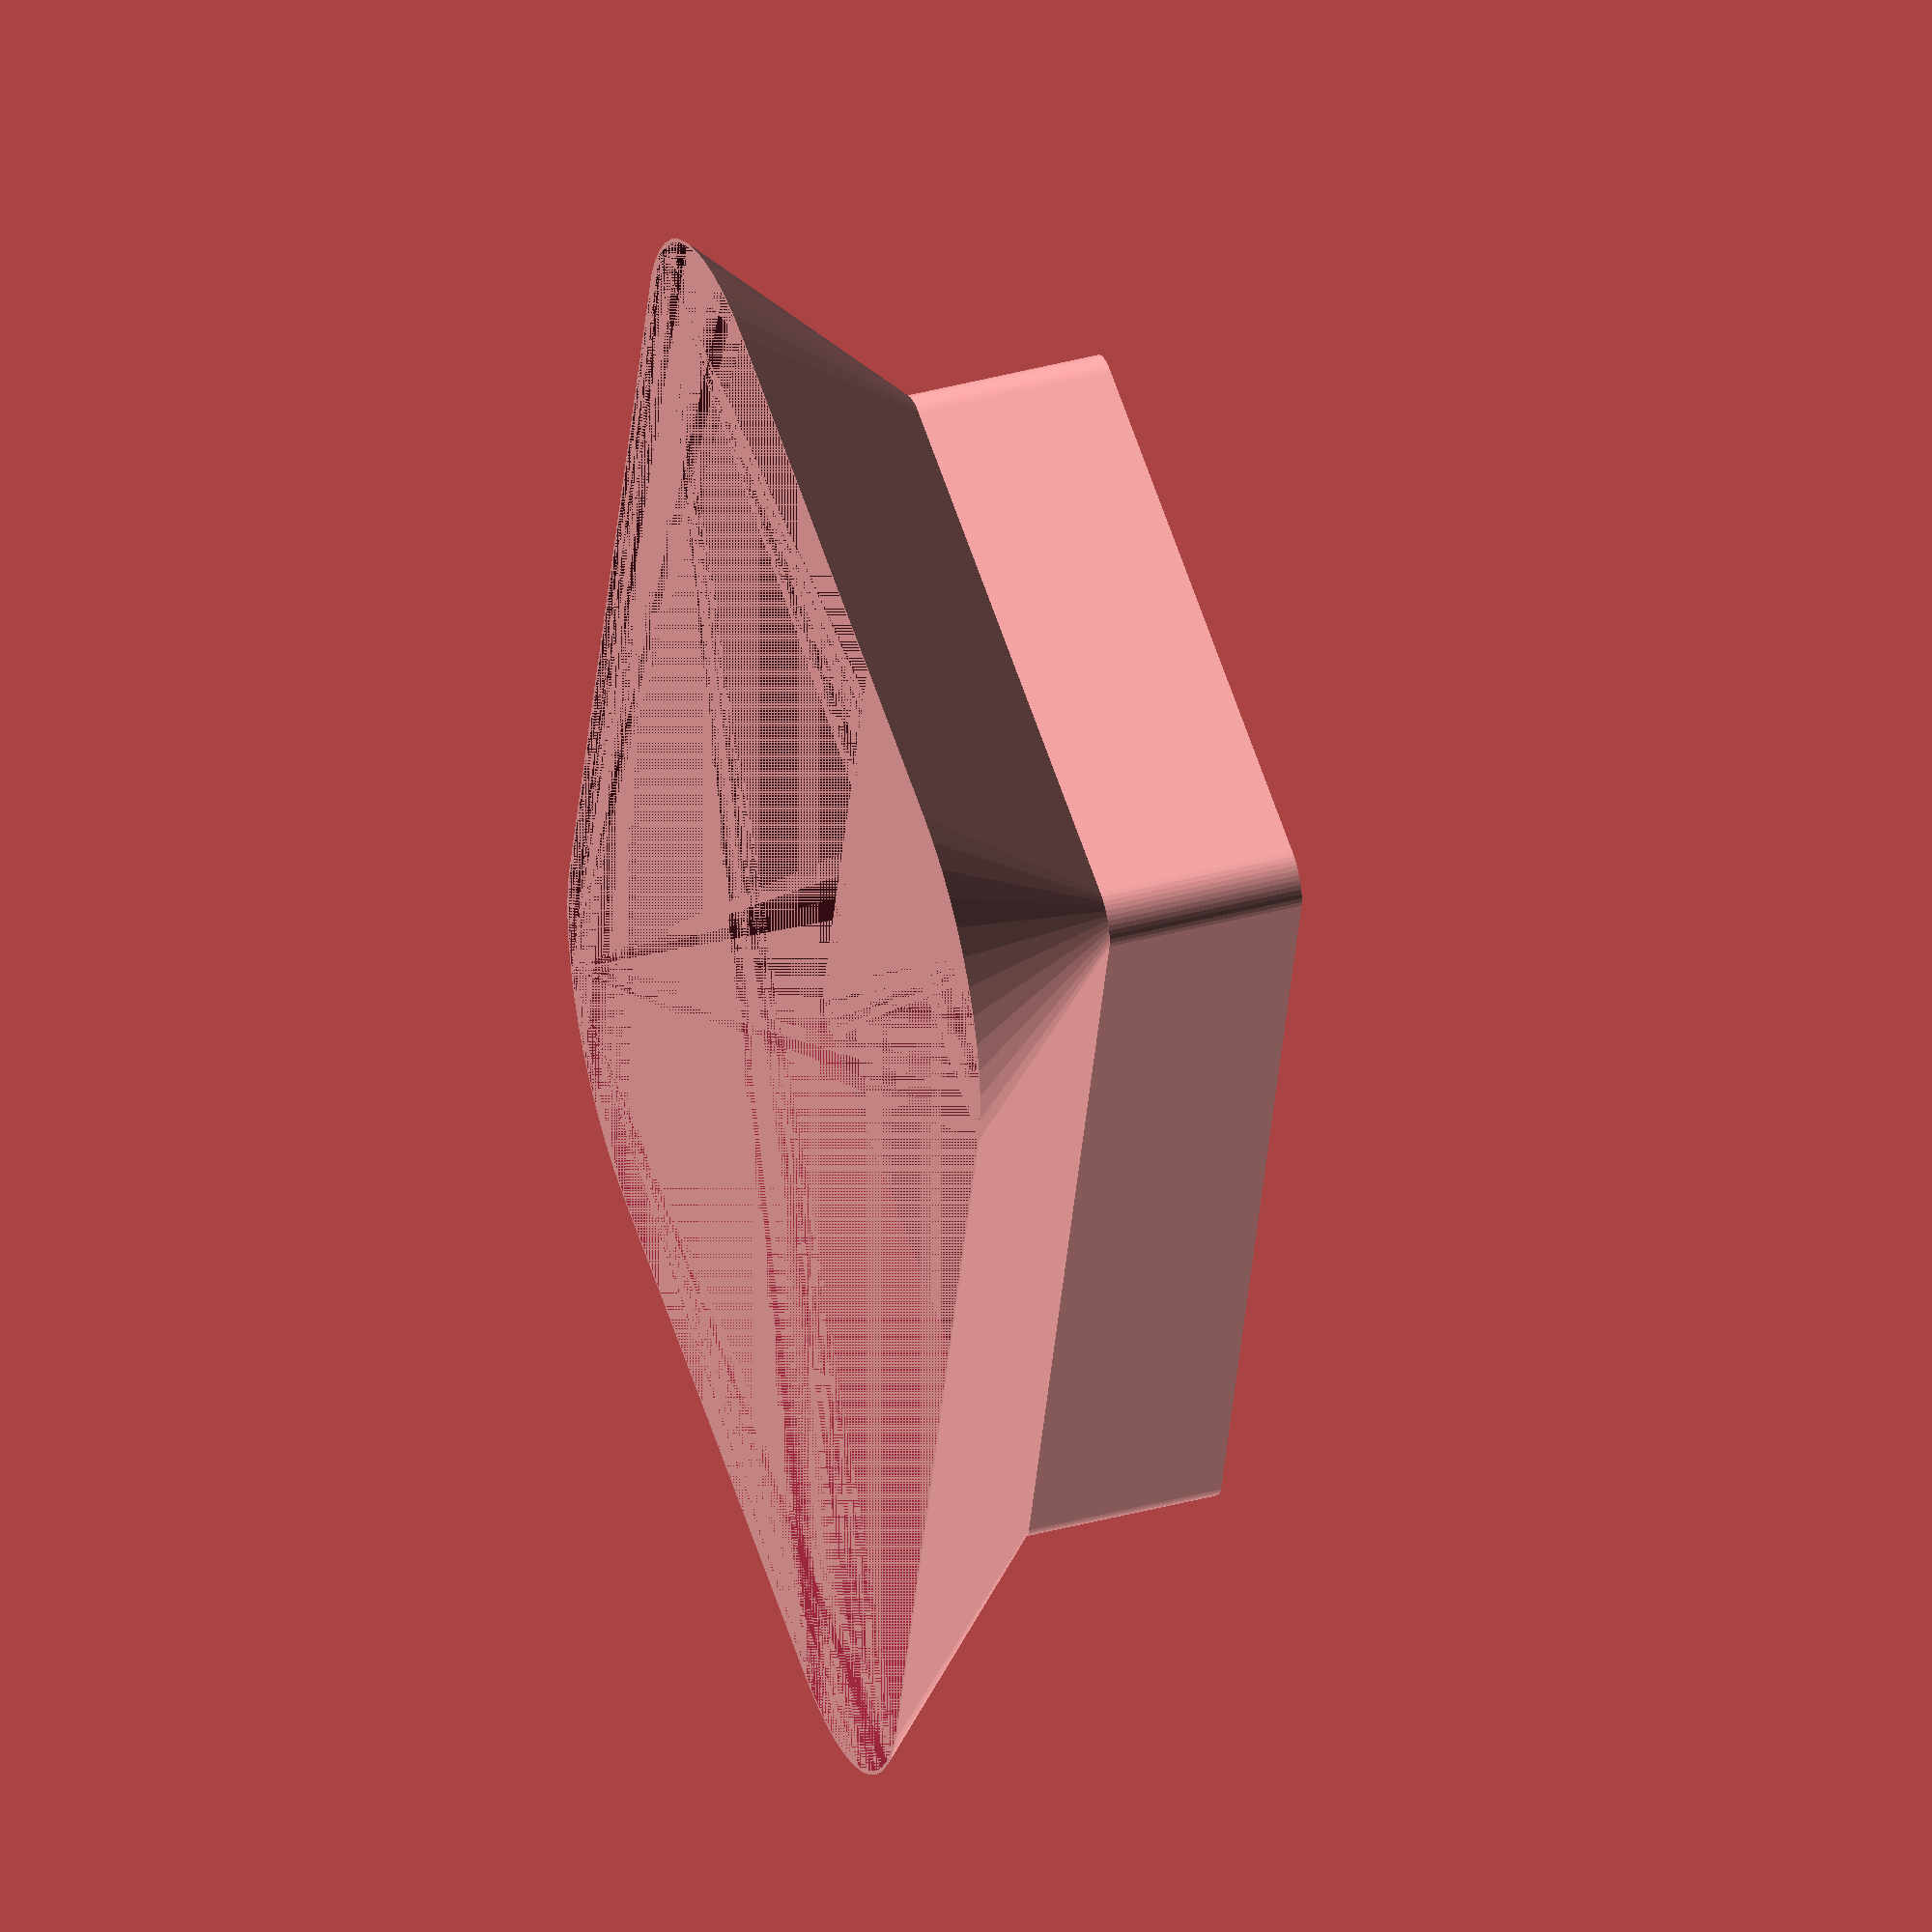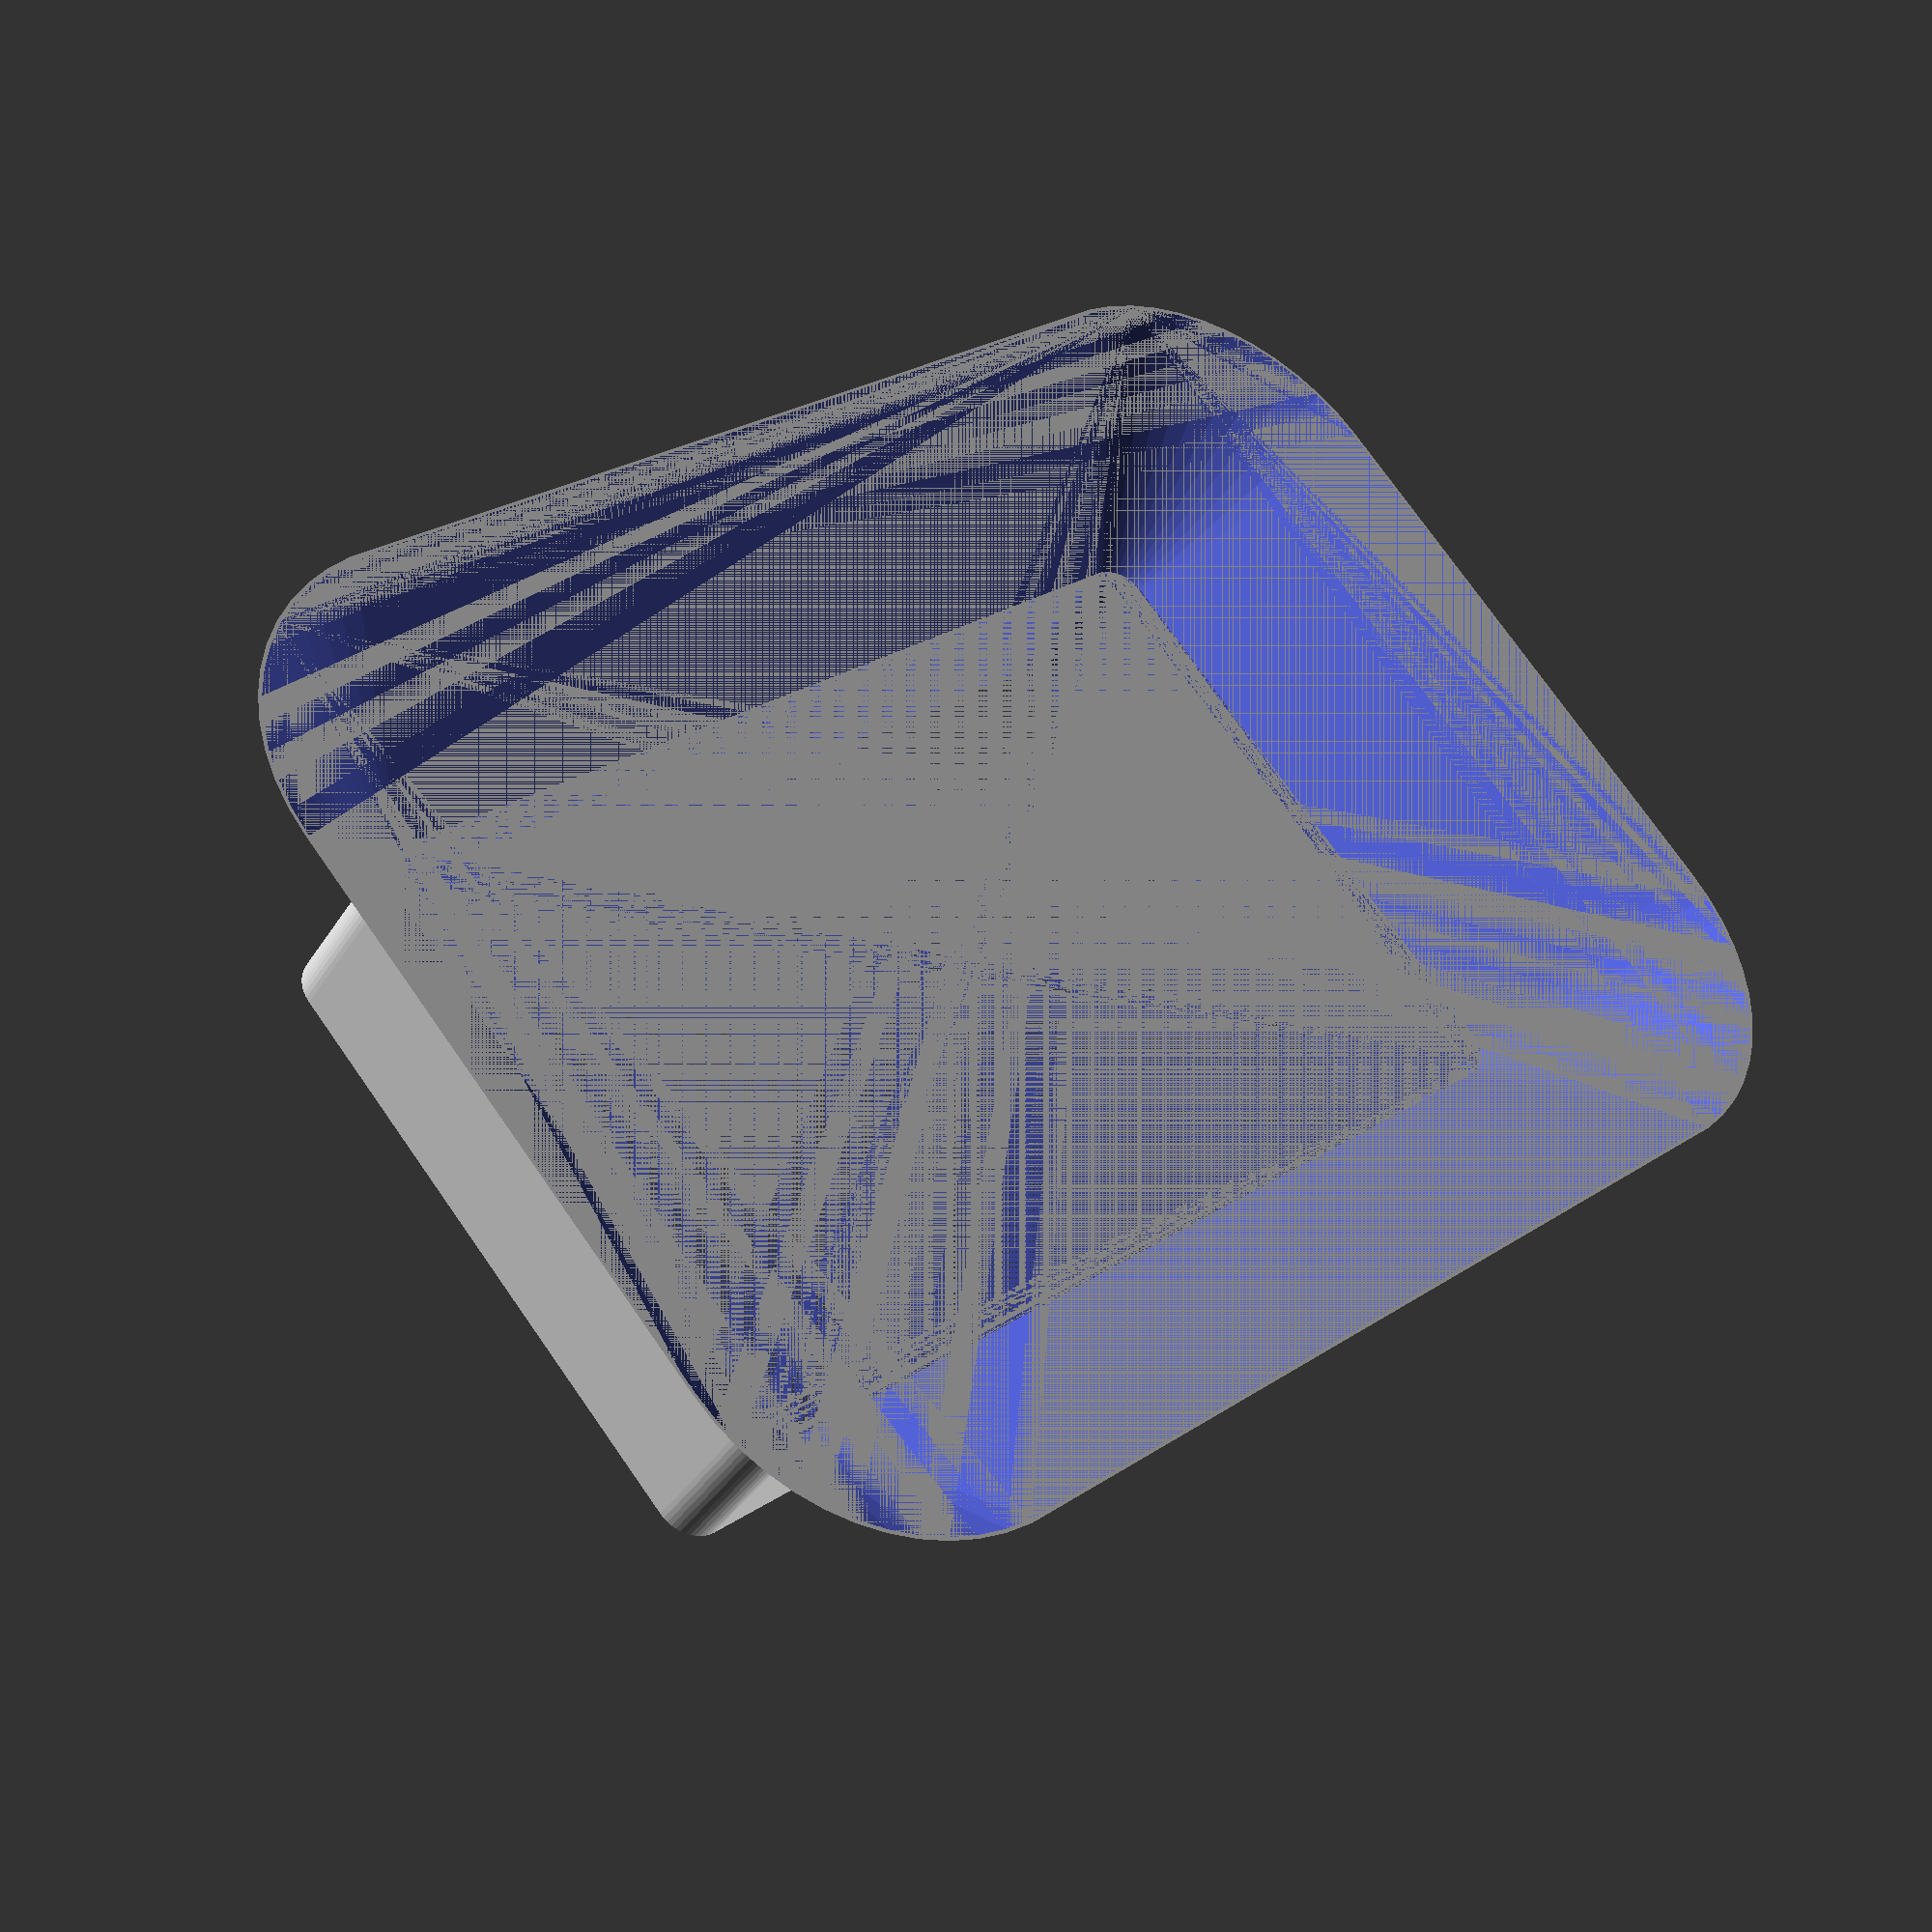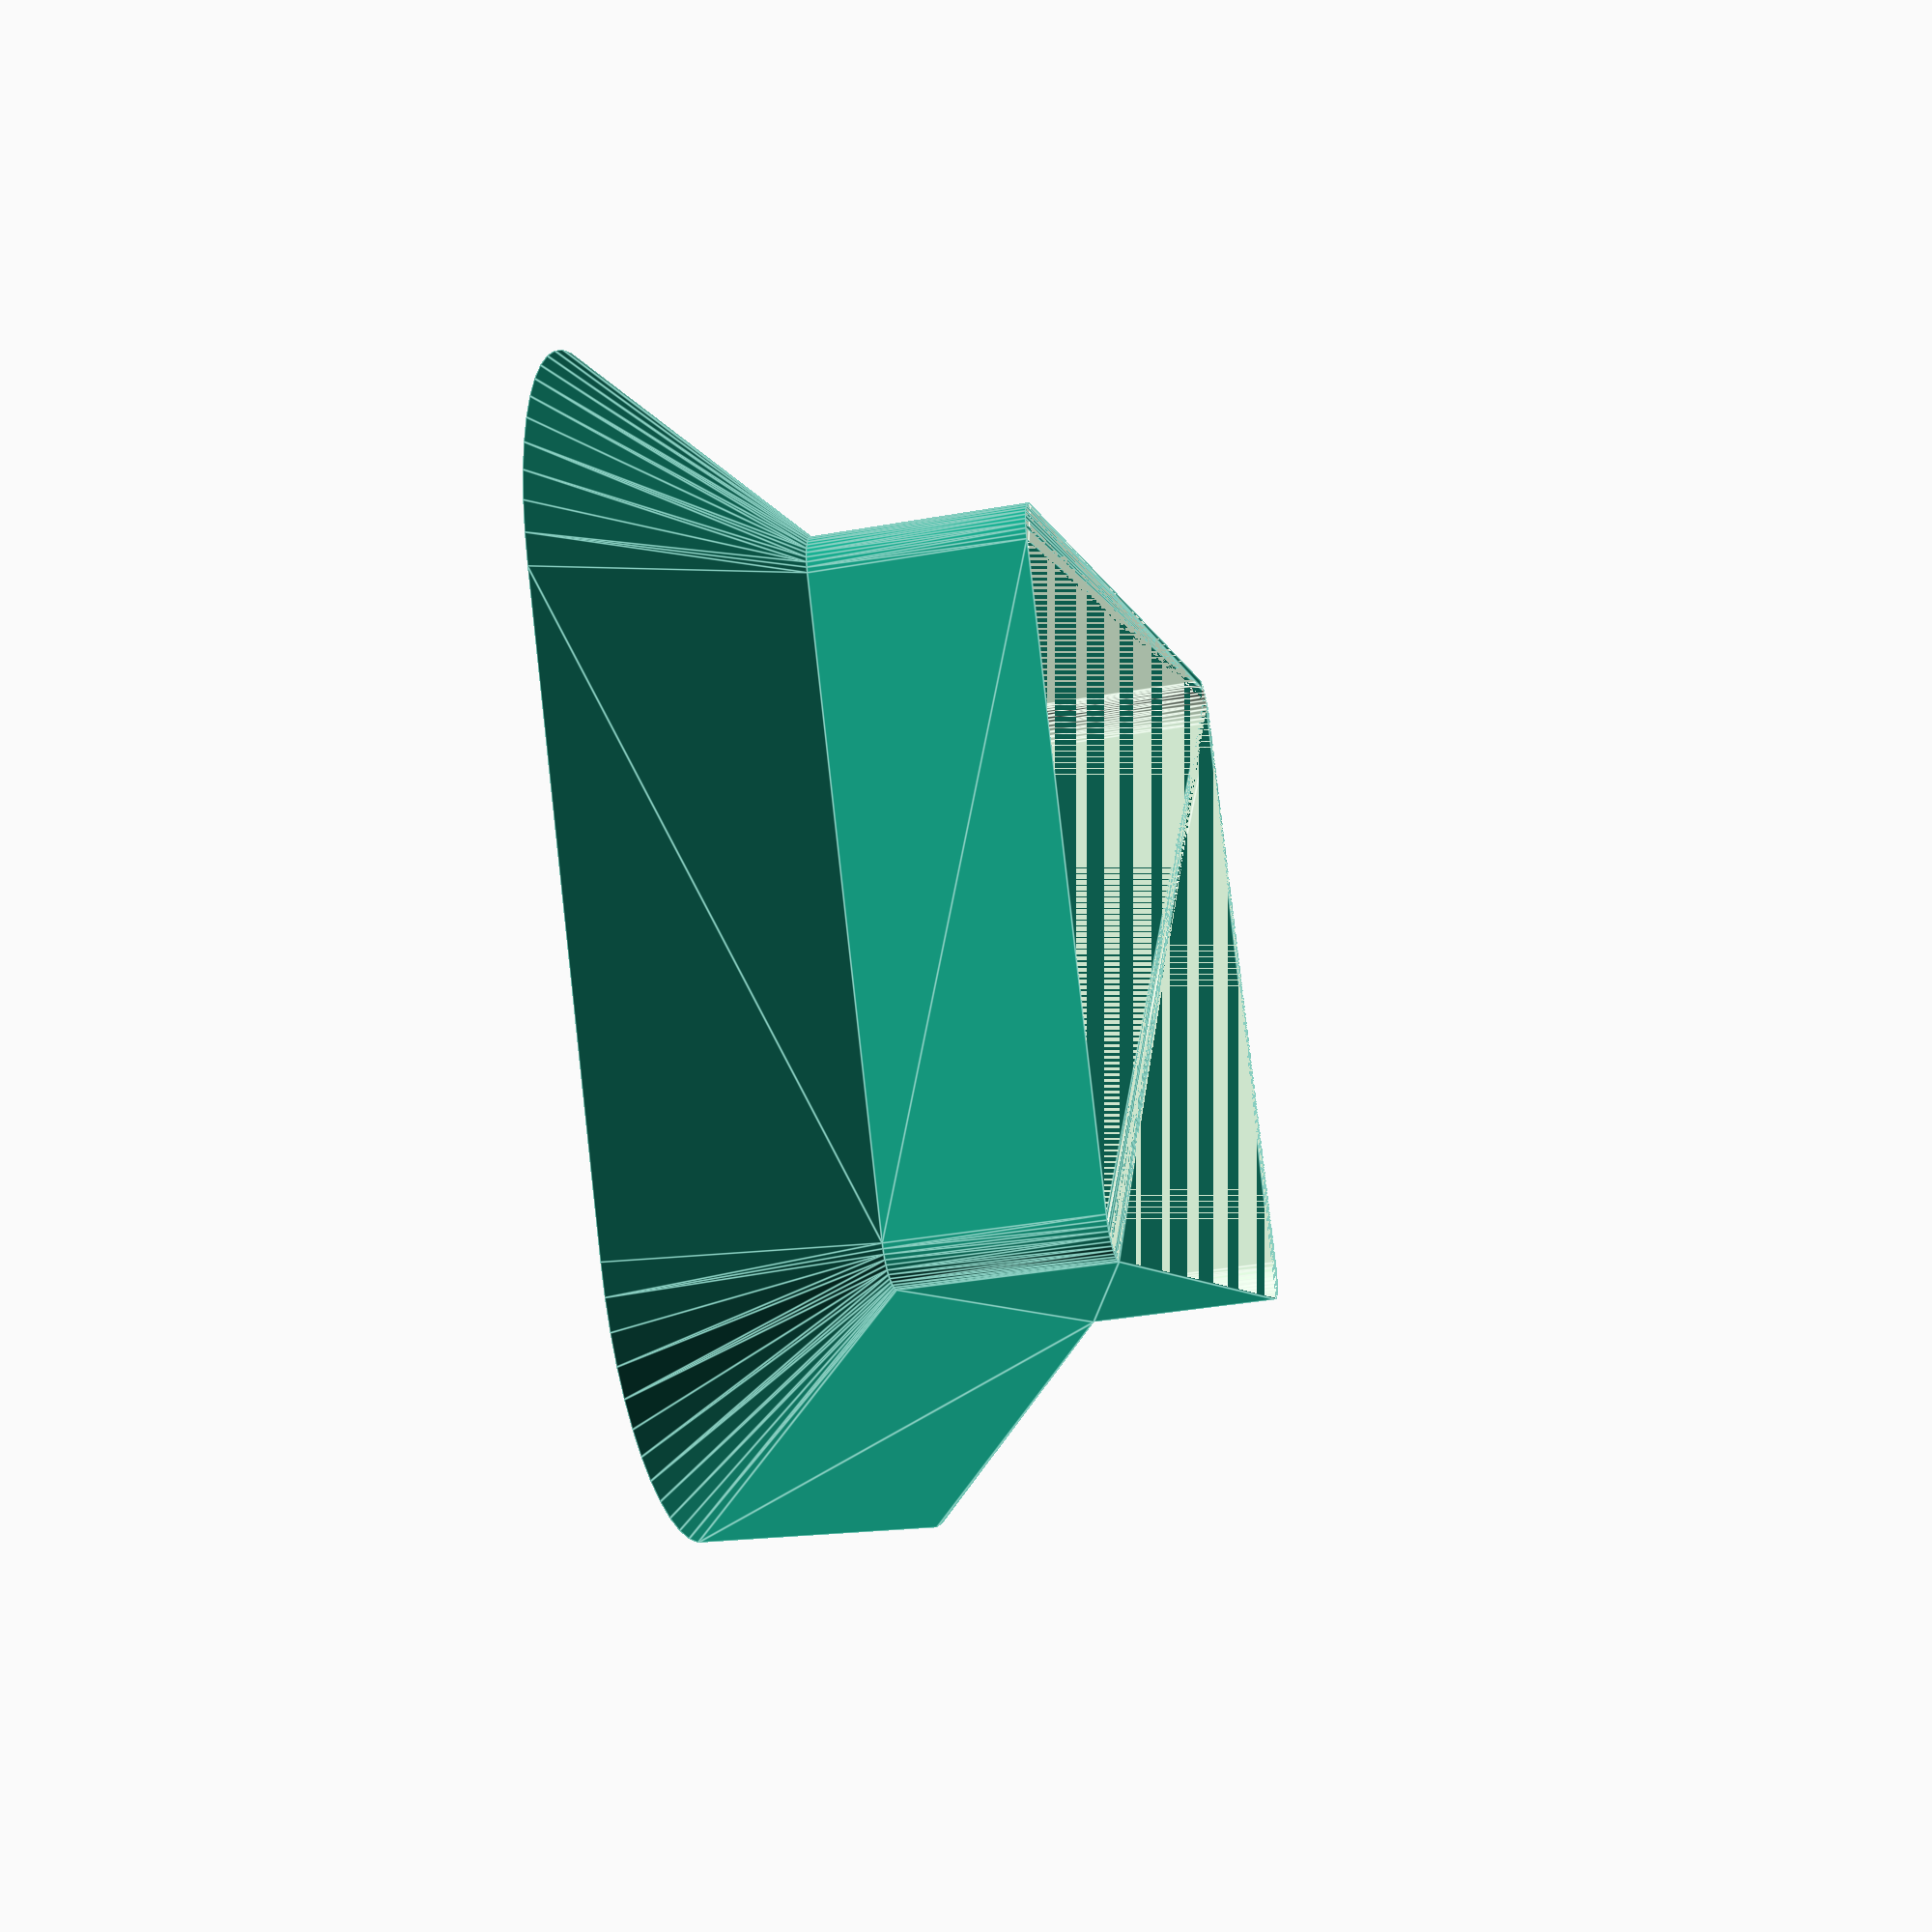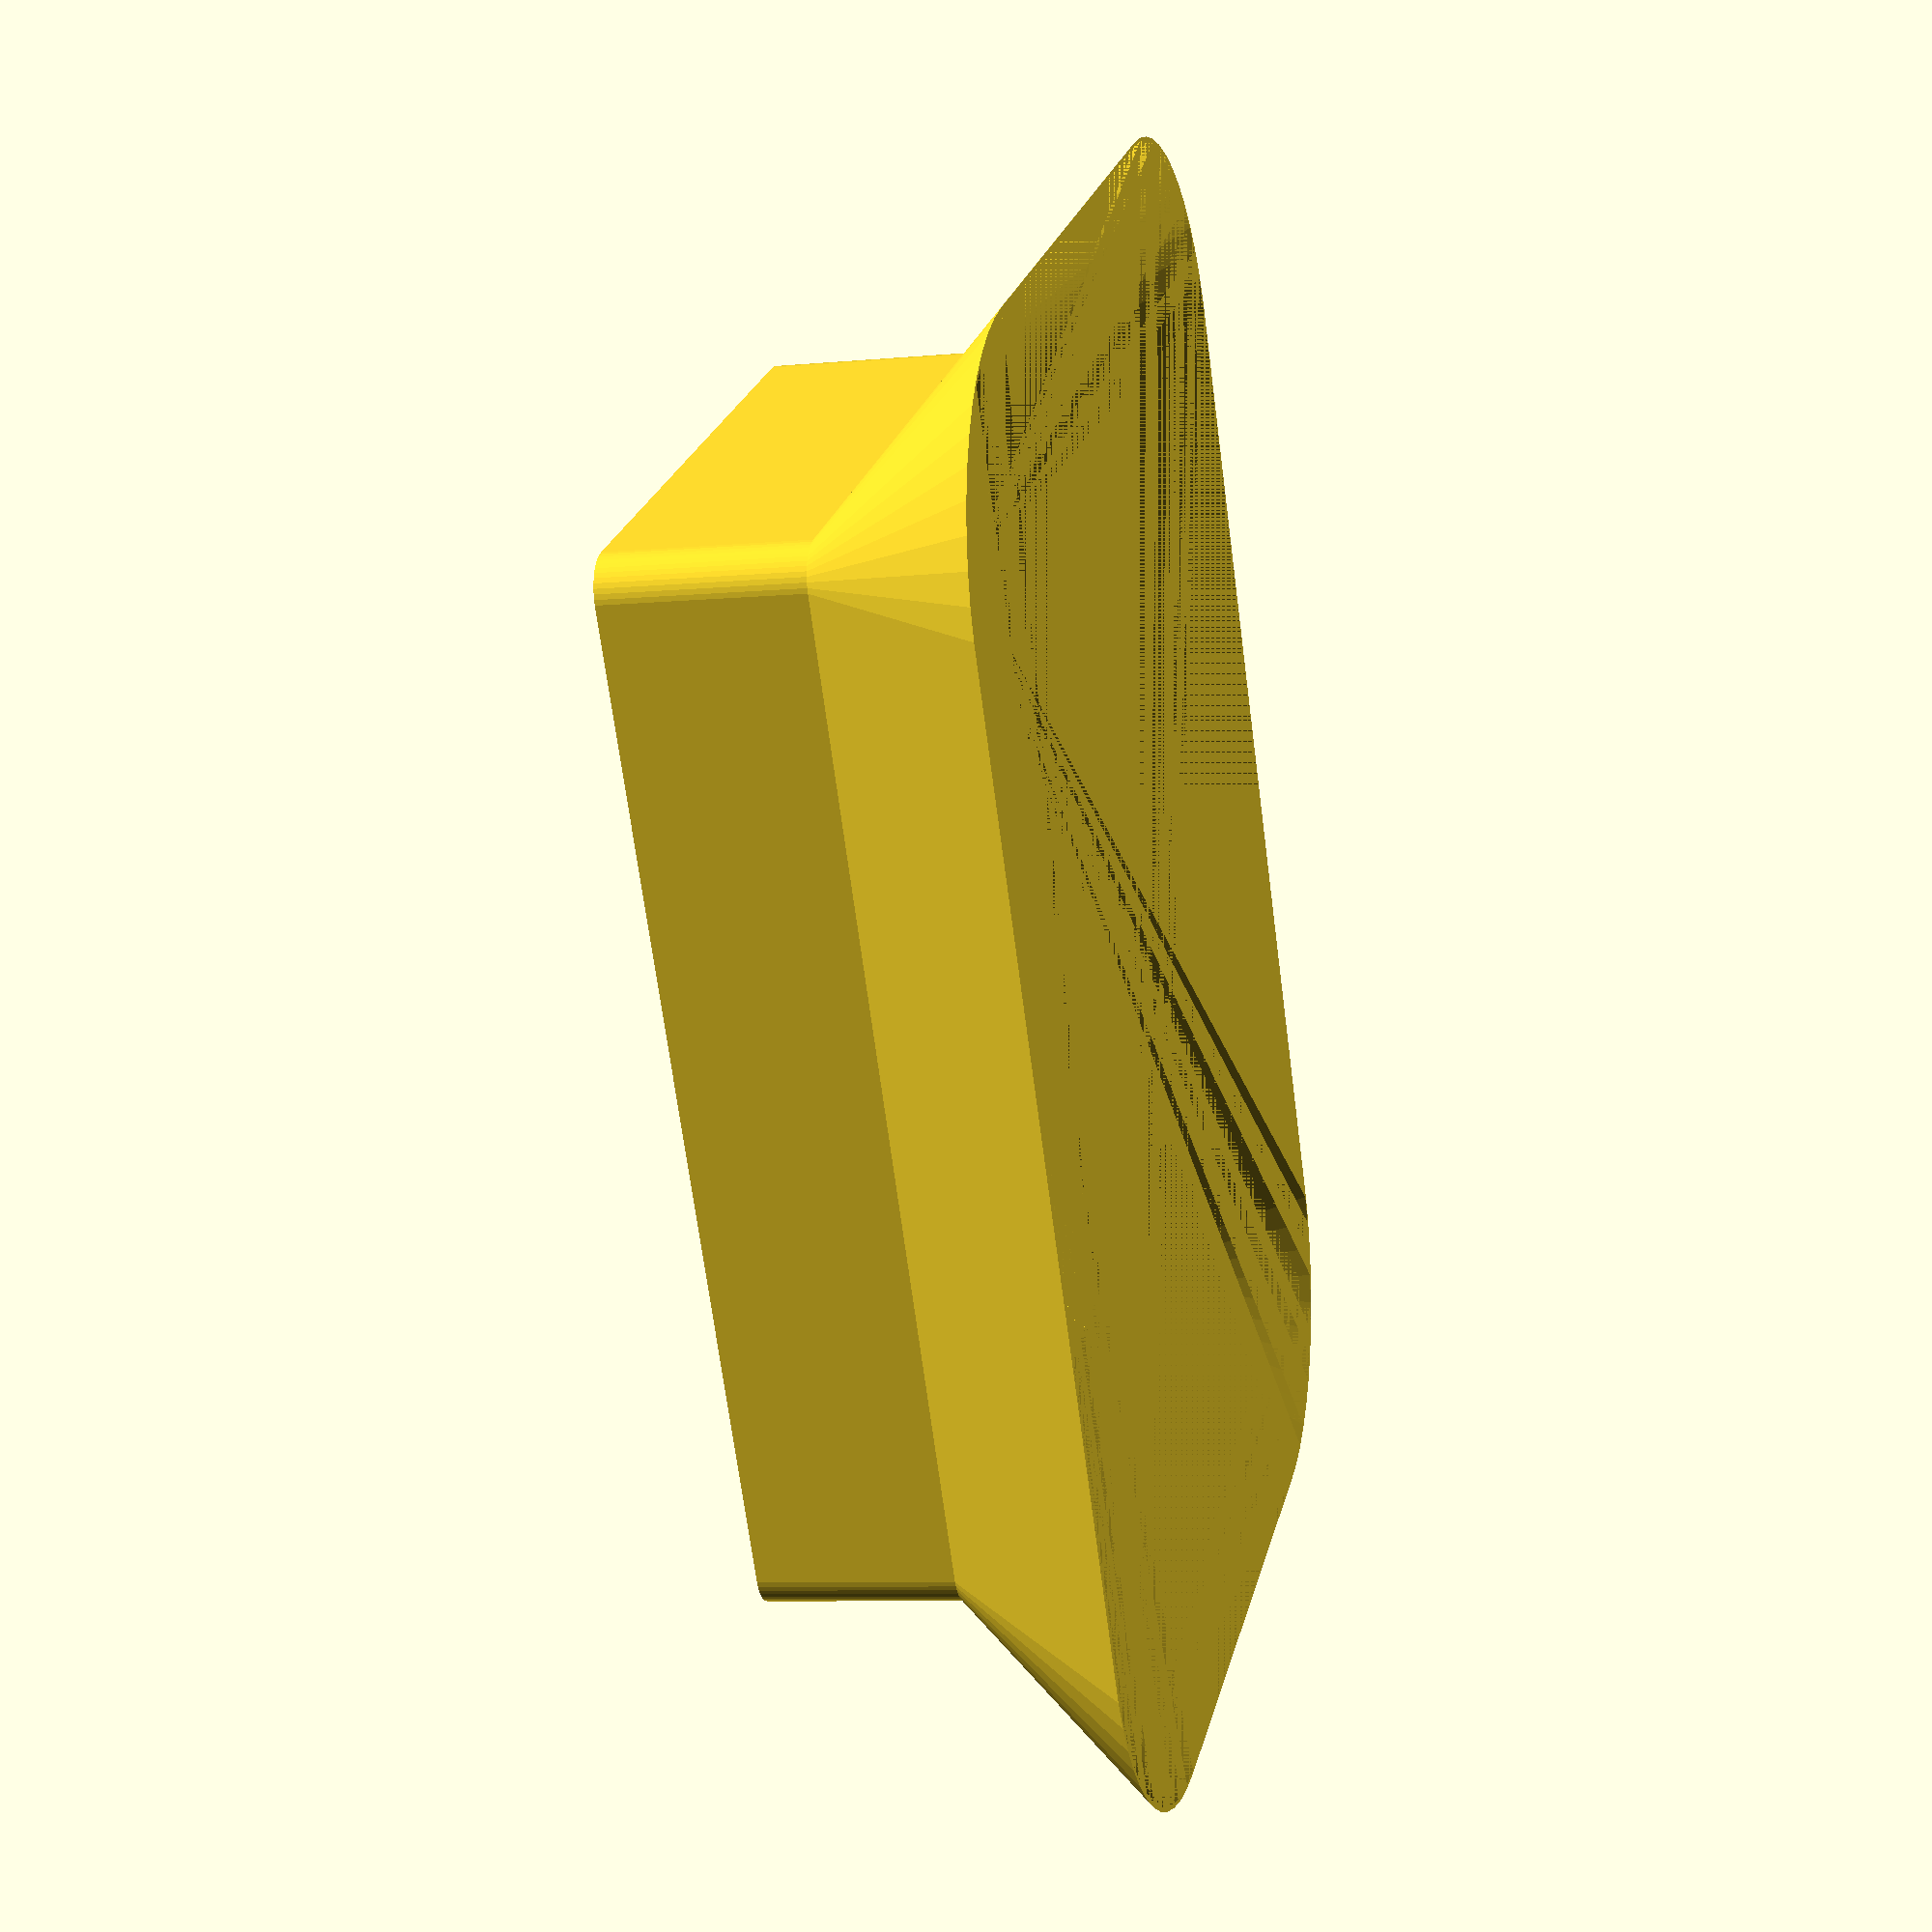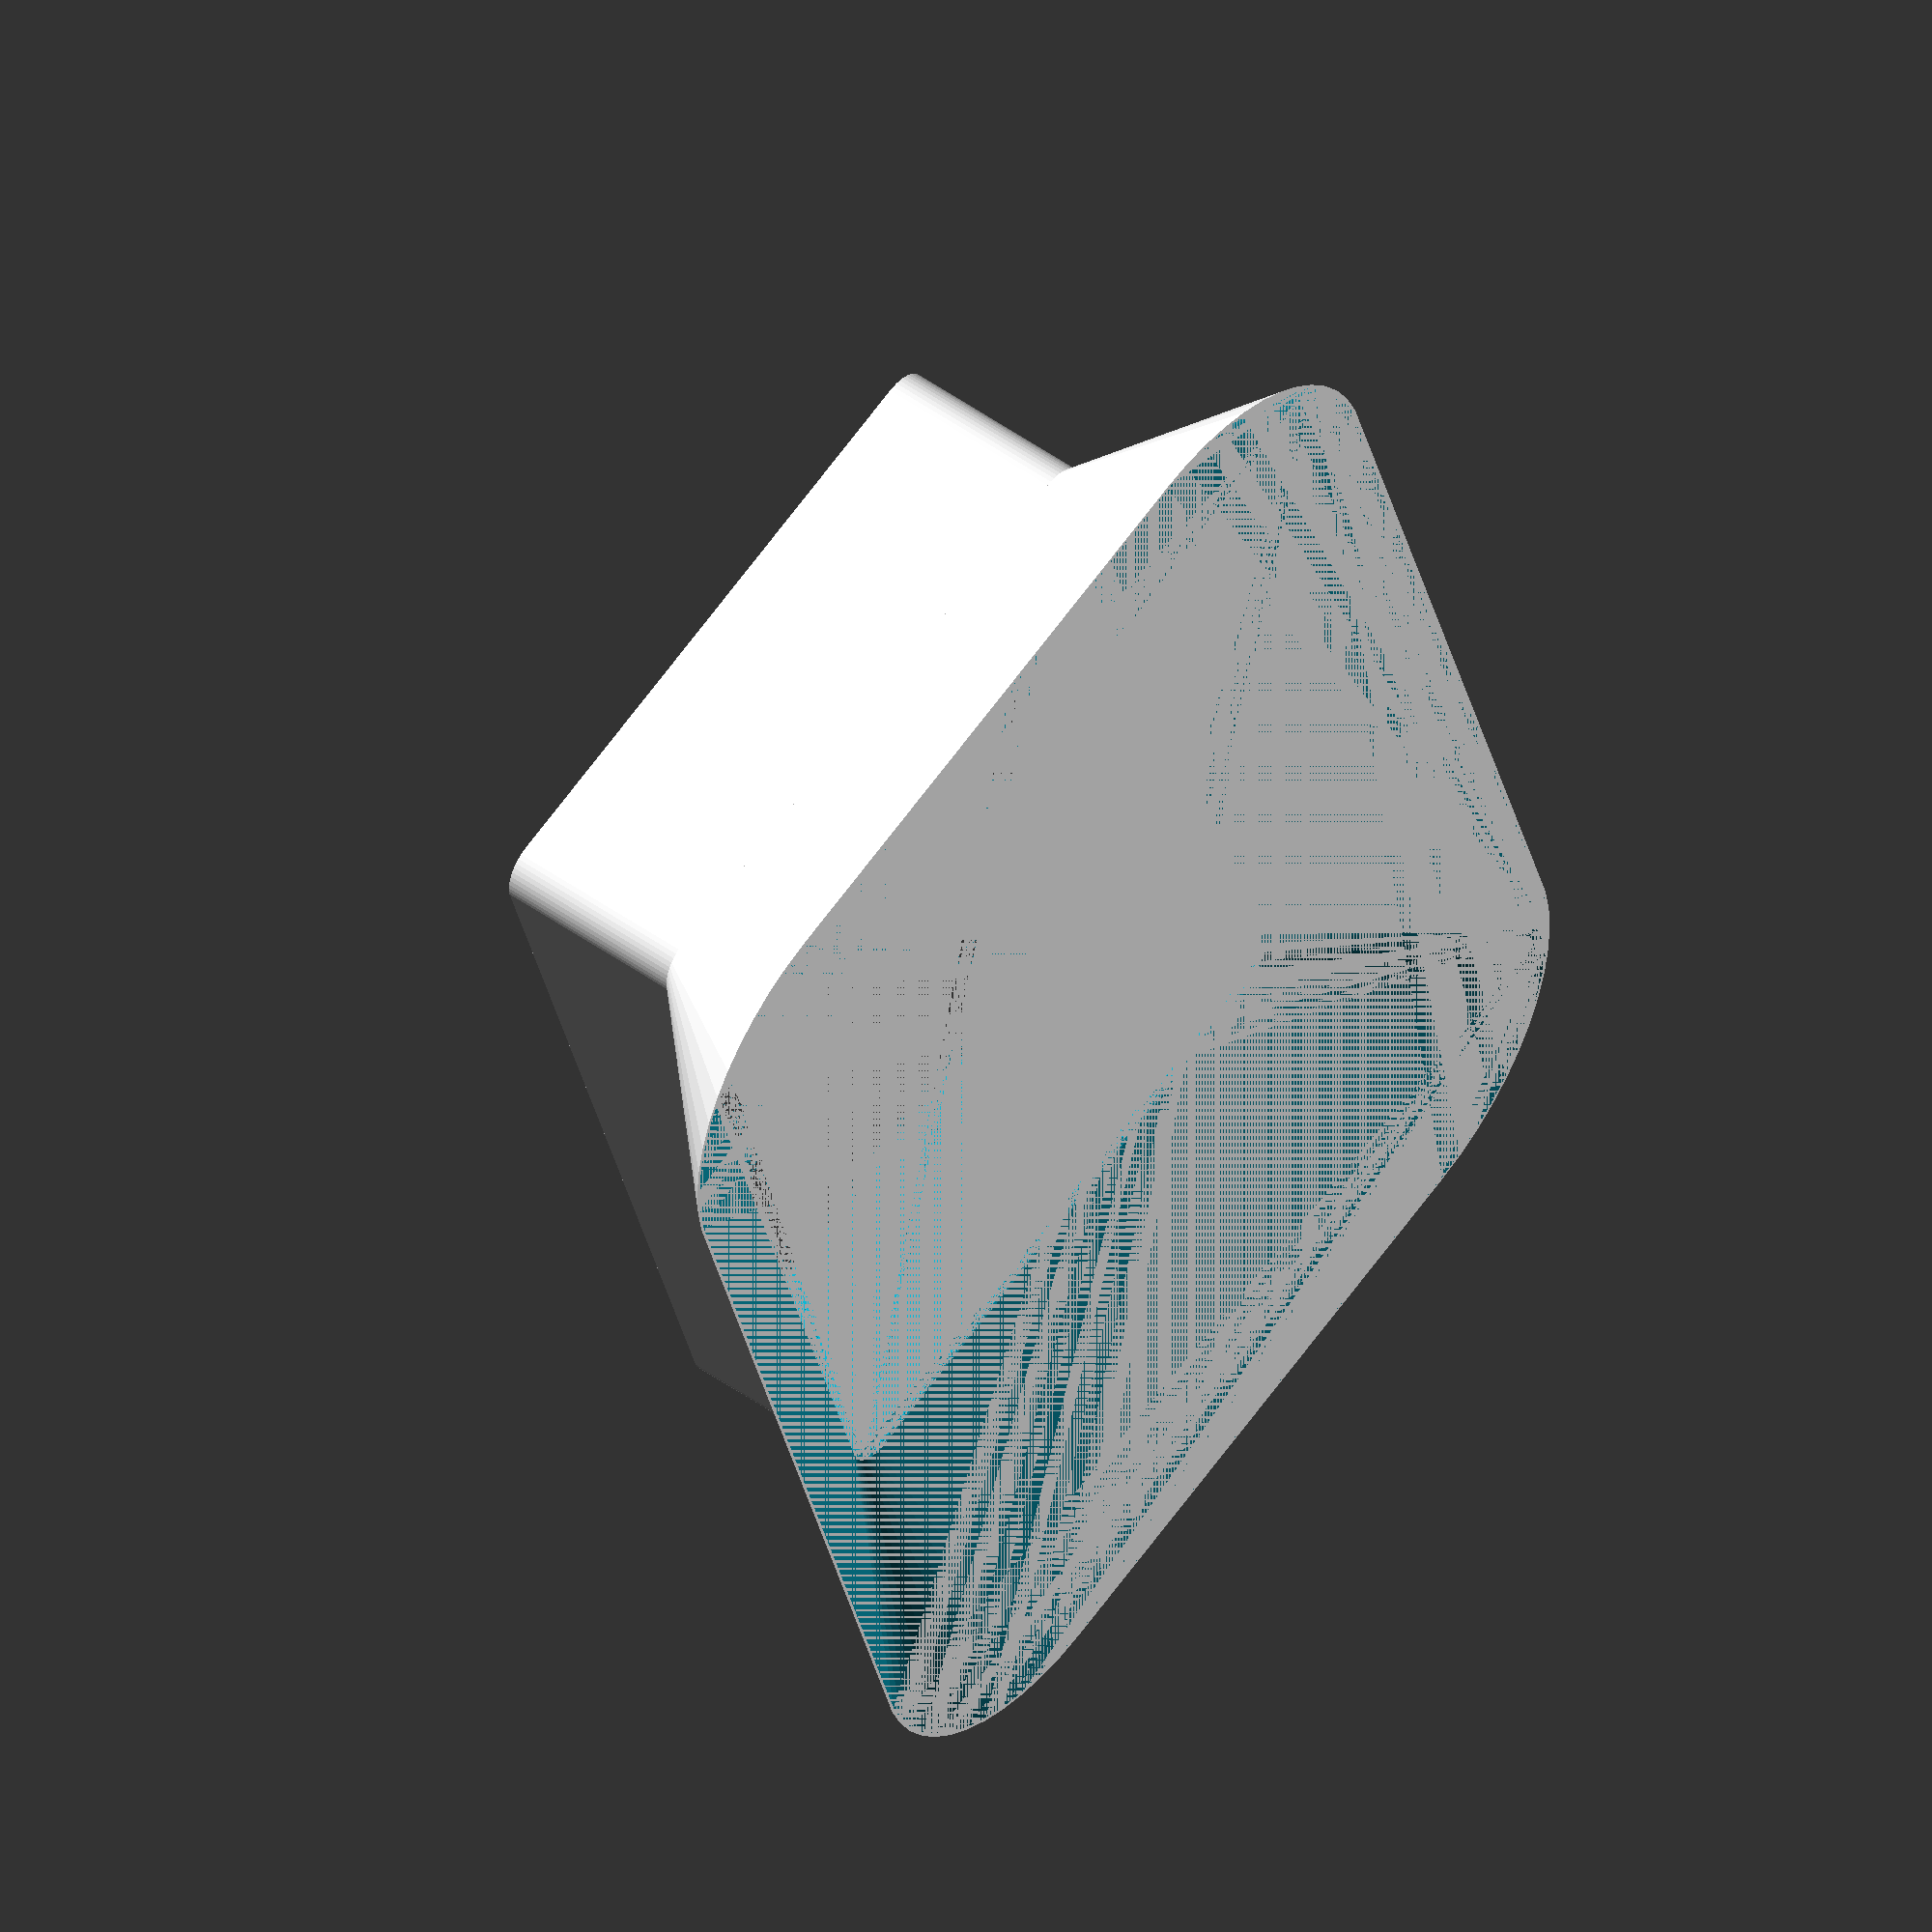
<openscad>
$fn = 50;


difference() {
	union() {
		translate(v = [0, 0, 0]) {
			rotate(a = [0, 0, 0]) {
				difference() {
					union() {
						hull() {
							translate(v = [-62.5000000000, 37.5000000000, 0]) {
								cylinder(h = 25, r = 5, r1 = 30.0000000000, r2 = 5);
							}
							translate(v = [62.5000000000, 37.5000000000, 0]) {
								cylinder(h = 25, r = 5, r1 = 30.0000000000, r2 = 5);
							}
							translate(v = [-62.5000000000, -37.5000000000, 0]) {
								cylinder(h = 25, r = 5, r1 = 30.0000000000, r2 = 5);
							}
							translate(v = [62.5000000000, -37.5000000000, 0]) {
								cylinder(h = 25, r = 5, r1 = 30.0000000000, r2 = 5);
							}
						}
					}
					union() {
						hull() {
							translate(v = [-62.3000000000, 37.3000000000, 0]) {
								cylinder(h = 25, r = 5, r1 = 29.8000000000, r2 = 4.8000000000);
							}
							translate(v = [62.3000000000, 37.3000000000, 0]) {
								cylinder(h = 25, r = 5, r1 = 29.8000000000, r2 = 4.8000000000);
							}
							translate(v = [-62.3000000000, -37.3000000000, 0]) {
								cylinder(h = 25, r = 5, r1 = 29.8000000000, r2 = 4.8000000000);
							}
							translate(v = [62.3000000000, -37.3000000000, 0]) {
								cylinder(h = 25, r = 5, r1 = 29.8000000000, r2 = 4.8000000000);
							}
						}
					}
				}
			}
		}
		translate(v = [0, 0, 25]) {
			rotate(a = [0, 0, 0]) {
				difference() {
					union() {
						hull() {
							translate(v = [-62.5000000000, 37.5000000000, 0]) {
								cylinder(h = 25, r = 5);
							}
							translate(v = [62.5000000000, 37.5000000000, 0]) {
								cylinder(h = 25, r = 5);
							}
							translate(v = [-62.5000000000, -37.5000000000, 0]) {
								cylinder(h = 25, r = 5);
							}
							translate(v = [62.5000000000, -37.5000000000, 0]) {
								cylinder(h = 25, r = 5);
							}
						}
					}
					union() {
						hull() {
							translate(v = [-62.3000000000, 37.3000000000, 0]) {
								cylinder(h = 25, r = 5);
							}
							translate(v = [62.3000000000, 37.3000000000, 0]) {
								cylinder(h = 25, r = 5);
							}
							translate(v = [-62.3000000000, -37.3000000000, 0]) {
								cylinder(h = 25, r = 5);
							}
							translate(v = [62.3000000000, -37.3000000000, 0]) {
								cylinder(h = 25, r = 5);
							}
						}
					}
				}
			}
		}
	}
	union();
}
</openscad>
<views>
elev=139.3 azim=75.2 roll=288.1 proj=o view=solid
elev=216.5 azim=40.5 roll=28.0 proj=p view=wireframe
elev=216.2 azim=150.3 roll=256.8 proj=p view=edges
elev=187.6 azim=120.2 roll=75.1 proj=p view=wireframe
elev=311.5 azim=107.0 roll=128.8 proj=o view=solid
</views>
